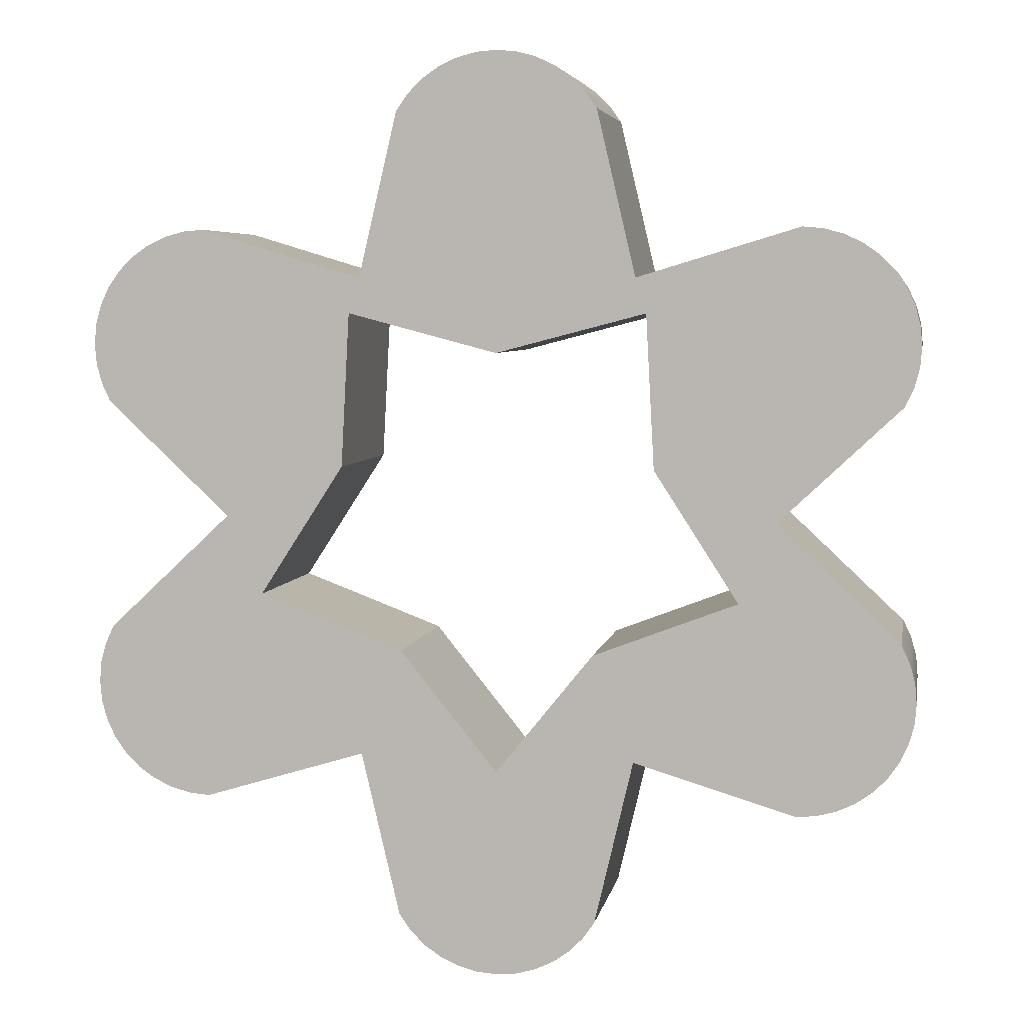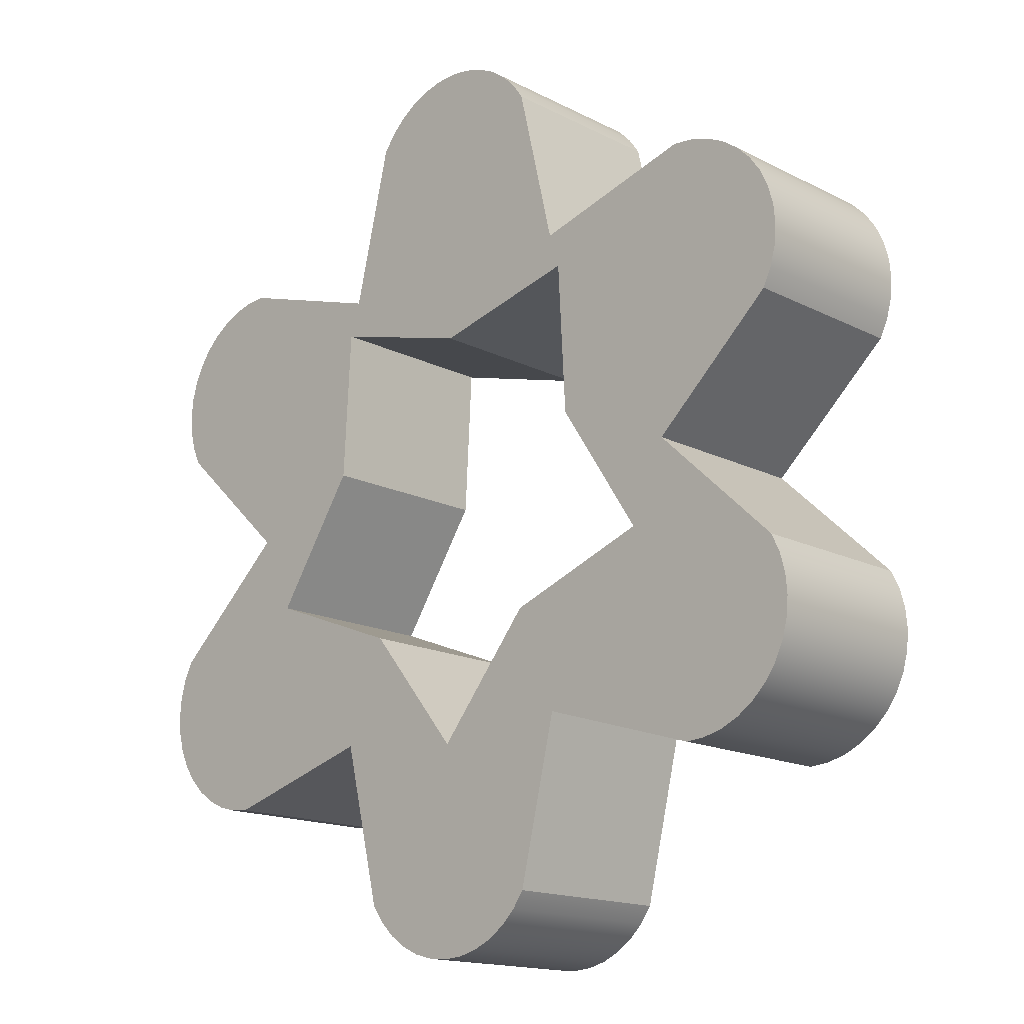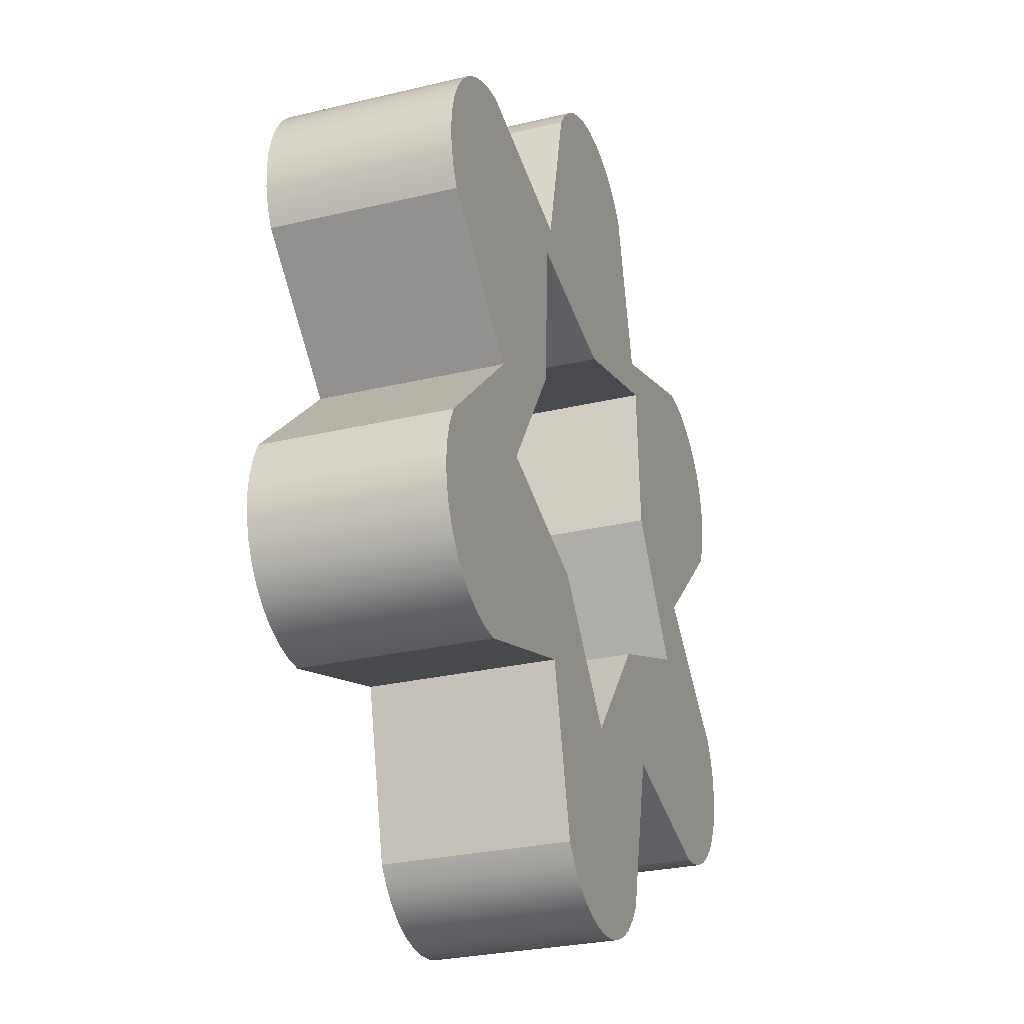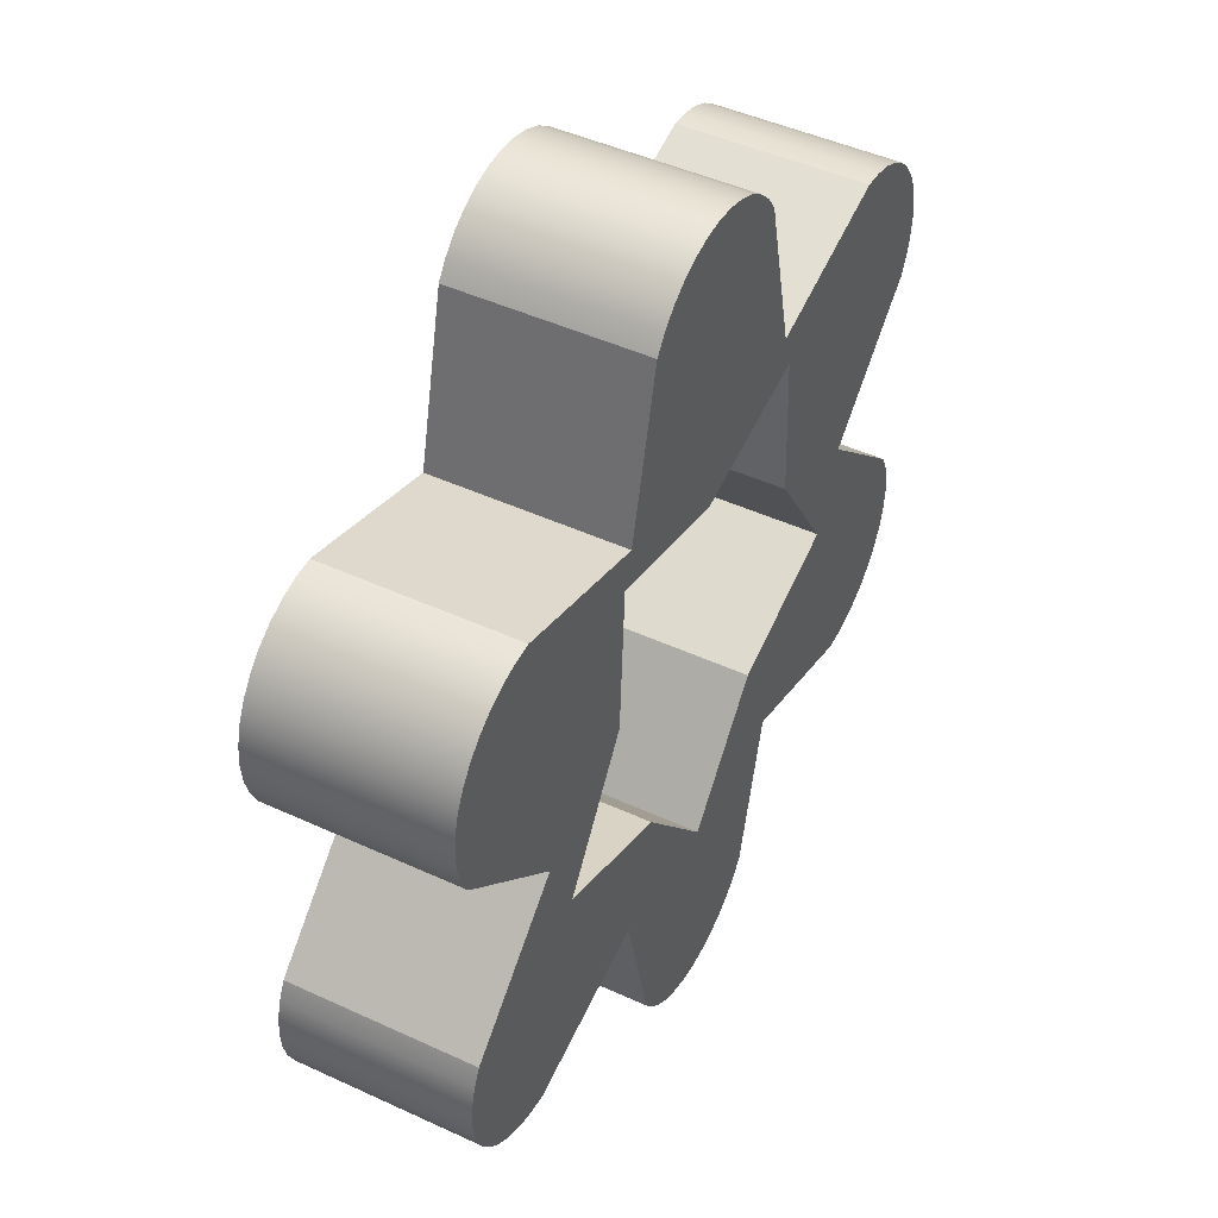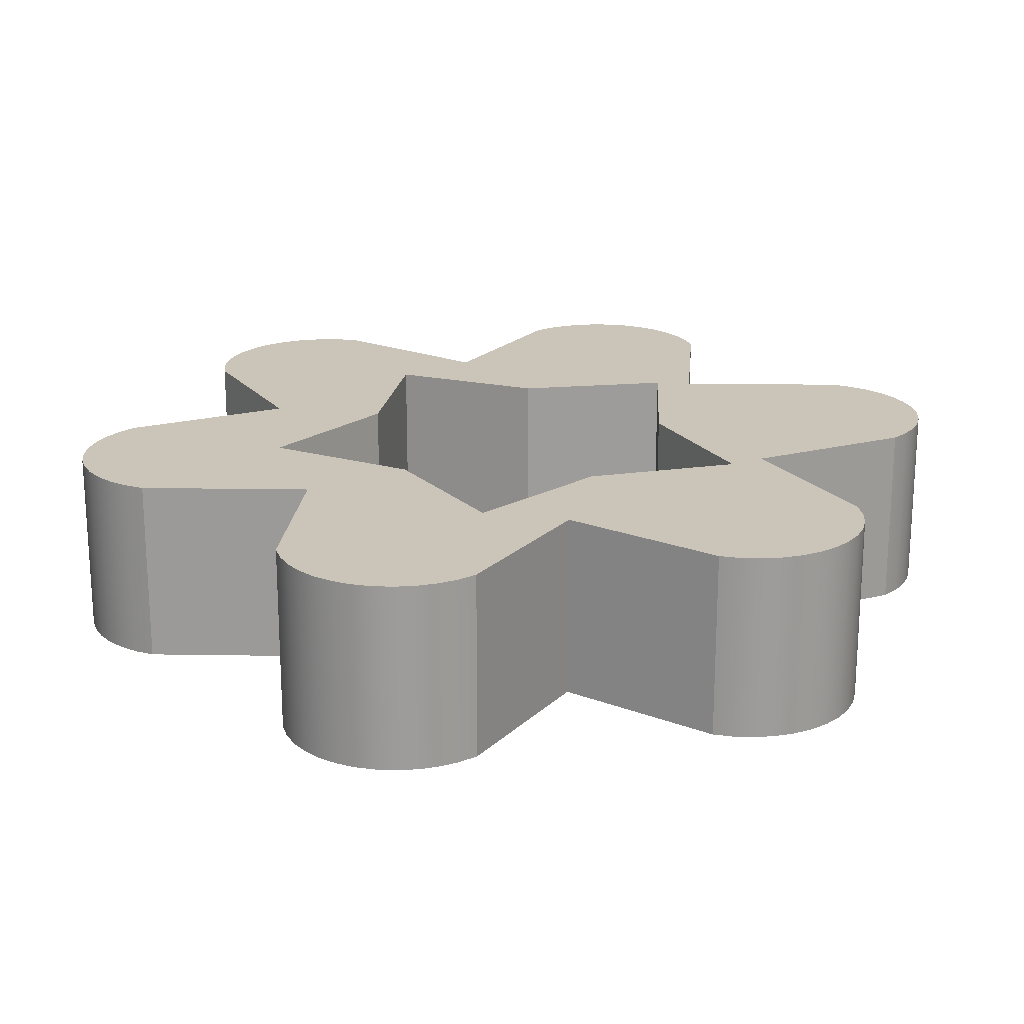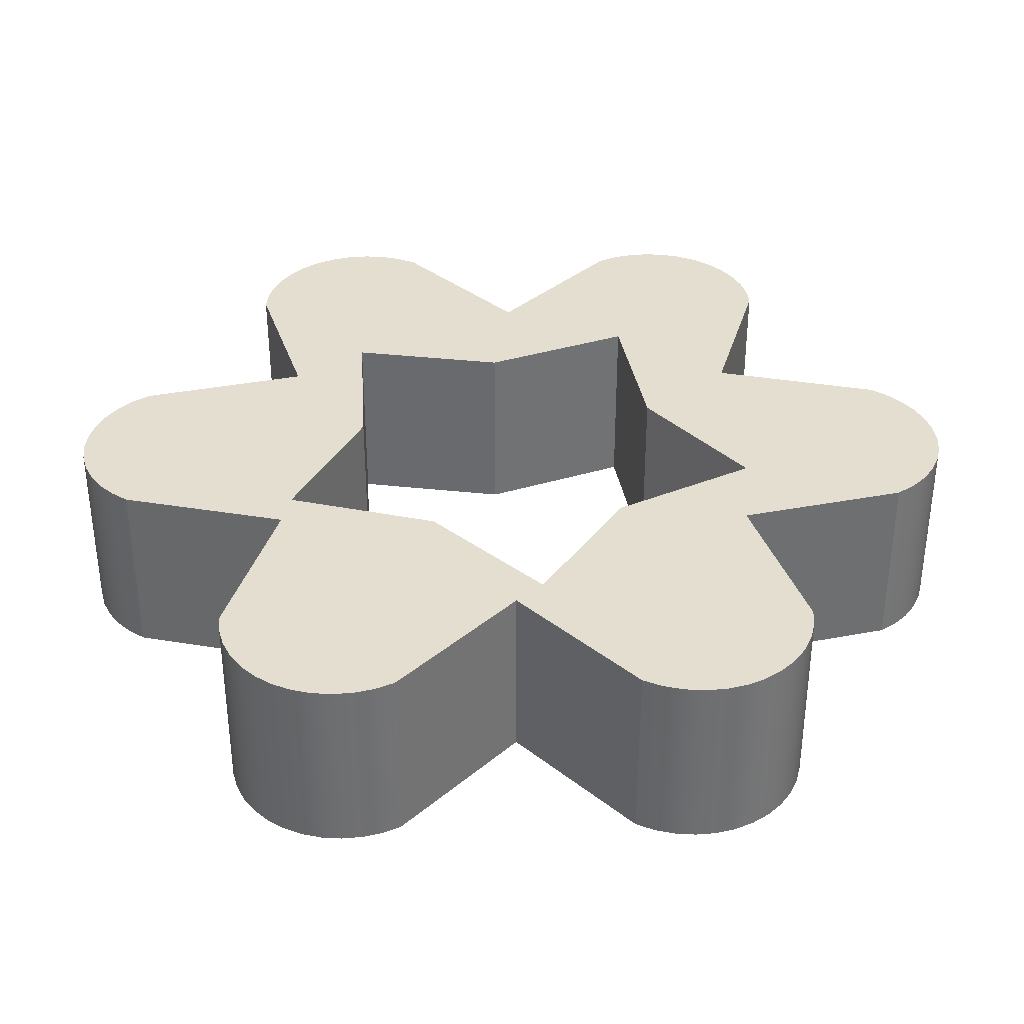
<metadata>
{"format":"obj","ext":"obj","renderer":"f3d","projection":"perspective","resolution":1024,"background":"white","views":[{"elev":5.1,"azim":-170.0,"up":"+Z"},{"elev":-15.7,"azim":43.2,"up":"+Z"},{"elev":-27.9,"azim":110.0,"up":"+Z"},{"elev":46.5,"azim":117.7,"up":"+Z"},{"elev":20.3,"azim":-101.6,"up":"+Y"},{"elev":35.7,"azim":29.1,"up":"+Y"}]}
</metadata>
<code>
g Mesh1 Difference Model
v -0.4479 0.2 0.2092
v -0.4479 0.2 0.1658
v -0.4498 0.2 0.1875
f 1 2 3
v -0.4422 0.2 0.2303
f 2 1 4
v -0.4479 0 0.2092
v -0.4422 0 0.2303
f 5 6 4 1
v -0.4422 0 0.1447
f 5 7 6
v -0.4479 0 0.1658
f 5 8 7
v -0.4498 0 0.1875
f 8 5 9
f 9 5 1 3
f 8 9 3 2
v -0.4422 0.2 0.1447
f 7 8 2 10
f 2 4 10
v -0.433 0.2 0.25
f 10 4 11
v -0.433 0 0.25
f 6 12 11 4
f 6 7 12
v -0.433 0 0.125
f 12 7 13
v -0.433 0.2 0.125
f 13 7 10 14
f 10 11 14
v -0.4205 0.2 0.2678
f 14 11 15
v -0.4205 0 0.2678
f 12 16 15 11
f 12 13 16
v -0.3 0 -3.674e-17
f 16 13 17
v -0.3 0.2 -3.674e-17
f 17 13 14 18
f 14 15 18
v -0.4051 0.2 0.2833
f 18 15 19
v -0.4051 0 0.2833
f 16 20 19 15
f 16 17 20
v -0.3873 0 0.2958
f 20 17 21
v -0.3675 0 0.305
f 21 17 22
v -0.3465 0 0.3106
f 22 17 23
v -0.3248 0 0.3125
f 23 17 24
v -0.15 0 0.2598
f 24 17 25
v -0.2615 0 -0.08542
f 25 17 26
v -0.3248 0 -0.3125
f 17 27 26
v -0.3465 0 -0.3106
f 17 28 27
v -0.3675 0 -0.305
f 17 29 28
v -0.3873 0 -0.2958
f 17 30 29
v -0.4051 0 -0.2833
f 17 31 30
v -0.4205 0 -0.2678
f 17 32 31
v -0.433 0 -0.125
f 33 32 17
v -0.433 0 -0.25
f 33 34 32
v -0.4422 0 -0.1447
f 35 34 33
v -0.4422 0 -0.2303
f 35 36 34
v -0.4479 0 -0.1658
f 37 36 35
v -0.4479 0 -0.2092
f 37 38 36
v -0.4498 0 -0.1875
f 38 37 39
v -0.4479 0.2 -0.1658
v -0.4498 0.2 -0.1875
f 39 37 40 41
v -0.4422 0.2 -0.1447
f 37 35 42 40
v -0.433 0.2 -0.125
f 35 33 43 42
f 33 17 18 43
v -0.433 0.2 -0.25
f 44 43 18
v -0.4422 0.2 -0.2303
f 45 43 44
f 45 42 43
v -0.4479 0.2 -0.2092
f 46 42 45
f 46 40 42
f 40 46 41
f 38 39 41 46
f 36 38 46 45
f 34 36 45 44
v -0.4205 0.2 -0.2678
f 32 34 44 47
f 44 18 47
v -0.4051 0.2 -0.2833
f 47 18 48
v -0.3873 0.2 -0.2958
f 48 18 49
v -0.3675 0.2 -0.305
f 49 18 50
v -0.3465 0.2 -0.3106
f 50 18 51
v -0.3248 0.2 -0.3125
f 51 18 52
v -0.2615 0.2 -0.08542
f 52 18 53
v -0.15 0.2 0.2598
f 18 54 53
v -0.3248 0.2 0.3125
f 18 55 54
v -0.3465 0.2 0.3106
f 18 56 55
v -0.3675 0.2 0.305
f 18 57 56
v -0.3873 0.2 0.2958
f 18 58 57
f 18 19 58
f 20 21 58 19
f 21 22 57 58
f 22 23 56 57
f 23 24 55 56
f 24 25 54 55
v -0.1083 0 0.4375
v -0.1083 0.2 0.4375
f 25 59 60 54
v -1.108e-17 0 0.1796
f 25 61 59
v -0.1616 0 0.222
f 25 62 61
f 25 26 62
v -0.1705 0 0.0557
f 62 26 63
v -0.1705 0.2 0.0557
f 26 53 64 63
v -0.1054 0 -0.1448
v -0.1054 0.2 -0.1448
f 65 66 53 26
v 9.024e-17 0 -0.2754
v 0 0.2 -0.2754
f 66 65 67 68
v -0.09576 0 -0.4553
f 65 69 67
v -0.1083 0 -0.4375
f 65 70 69
v -0.15 0 -0.2598
f 65 71 70
f 26 71 65
f 26 27 71
v -0.15 0.2 -0.2598
f 71 27 52 72
f 27 28 51 52
f 28 29 50 51
f 29 30 49 50
f 30 31 48 49
f 31 32 47 48
f 52 53 72
f 72 53 66
v -0.1083 0.2 -0.4375
f 72 66 73
v -0.09576 0.2 -0.4553
f 73 66 74
f 74 66 68
v -0.08035 0.2 -0.4708
f 74 68 75
v -0.0625 0.2 -0.4833
f 75 68 76
v -0.04275 0.2 -0.4925
f 76 68 77
v -0.02171 0.2 -0.4981
f 77 68 78
v 0 0.2 -0.5
f 78 68 79
v 0.1054 0.2 -0.1448
f 79 68 80
v 0.1054 0 -0.1448
f 81 80 68 67
v 0.2615 0 -0.08542
v 0.2615 0.2 -0.08542
f 80 81 82 83
v 0.15 0 -0.2598
f 81 84 82
v 0.1083 0 -0.4375
f 81 85 84
v 0.09576 0 -0.4553
f 81 86 85
v 0.08035 0 -0.4708
f 81 87 86
v 0.0625 0 -0.4833
f 81 88 87
v 0.04275 0 -0.4925
f 81 89 88
v 0.02171 0 -0.4981
f 81 90 89
f 67 90 81
v 0 0 -0.5
f 67 91 90
v -0.02171 0 -0.4981
f 67 92 91
v -0.04275 0 -0.4925
f 67 93 92
v -0.0625 0 -0.4833
f 67 94 93
v -0.08035 0 -0.4708
f 67 95 94
f 67 69 95
f 95 69 74 75
f 69 70 73 74
f 70 71 72 73
f 94 95 75 76
f 93 94 76 77
f 92 93 77 78
f 91 92 78 79
v 0.02171 0.2 -0.4981
f 90 91 79 96
f 79 80 96
v 0.04275 0.2 -0.4925
f 96 80 97
v 0.0625 0.2 -0.4833
f 97 80 98
v 0.08035 0.2 -0.4708
f 98 80 99
v 0.09576 0.2 -0.4553
f 99 80 100
v 0.1083 0.2 -0.4375
f 100 80 101
v 0.15 0.2 -0.2598
f 101 80 102
f 102 80 83
v 0.3248 0.2 -0.3125
f 102 83 103
v 0.3 0.2 -0
f 103 83 104
v 0.3248 0.2 0.3125
f 83 105 104
v 0.1705 0.2 0.0557
f 106 105 83
v 0.1616 0.2 0.222
f 107 105 106
v 0.15 0.2 0.2598
f 107 108 105
v 0.08035 0.2 0.4708
f 107 109 108
v 0.0625 0.2 0.4833
f 107 110 109
v 0.04275 0.2 0.4925
f 107 111 110
v 0.02171 0.2 0.4981
f 107 112 111
v 1.108e-17 0.2 0.1796
f 113 112 107
v -6.123e-17 0.2 0.5
f 113 114 112
v -0.02171 0.2 0.4981
f 113 115 114
v -0.04275 0.2 0.4925
f 113 116 115
v -0.0625 0.2 0.4833
f 113 117 116
v -0.08035 0.2 0.4708
f 113 118 117
v -0.09576 0.2 0.4553
f 113 119 118
f 113 60 119
f 113 54 60
v -0.1616 0.2 0.222
f 120 54 113
f 53 54 120
f 53 120 64
f 120 62 63 64
f 113 61 62 120
v 0.1616 0 0.222
f 61 113 107 121
v 0.1705 0 0.0557
f 121 107 106 122
f 83 82 122 106
v 0.3248 0 0.3125
f 123 122 82
f 123 121 122
v 0.15 0 0.2598
f 124 121 123
v 0.08035 0 0.4708
f 125 121 124
v 0.0625 0 0.4833
f 126 121 125
v 0.04275 0 0.4925
f 127 121 126
v 0.02171 0 0.4981
f 128 121 127
f 128 61 121
v -6.123e-17 0 0.5
f 129 61 128
v -0.02171 0 0.4981
f 130 61 129
v -0.04275 0 0.4925
f 131 61 130
v -0.0625 0 0.4833
f 132 61 131
v -0.08035 0 0.4708
f 133 61 132
v -0.09576 0 0.4553
f 134 61 133
f 59 61 134
f 59 134 119 60
f 134 133 118 119
f 133 132 117 118
f 132 131 116 117
f 131 130 115 116
f 130 129 114 115
f 129 128 112 114
f 128 127 111 112
f 127 126 110 111
f 126 125 109 110
v 0.09576 0 0.4553
v 0.09576 0.2 0.4553
f 125 135 136 109
f 125 124 135
v 0.1083 0 0.4375
f 135 124 137
v 0.1083 0.2 0.4375
f 137 124 108 138
f 124 123 105 108
v 0.3465 0 0.3106
v 0.3465 0.2 0.3106
f 123 139 140 105
v 0.433 0 0.125
f 123 141 139
v 0.3 0 -0
f 123 142 141
f 123 82 142
v 0.3248 0 -0.3125
f 82 143 142
f 82 84 143
f 143 84 102 103
f 84 85 101 102
f 85 86 100 101
f 86 87 99 100
f 87 88 98 99
f 88 89 97 98
f 89 90 96 97
v 0.3465 0 -0.3106
v 0.3465 0.2 -0.3106
f 144 143 103 145
v 0.433 0 -0.125
f 146 143 144
f 142 143 146
v 0.433 0.2 -0.125
f 142 146 147 104
v 0.4422 0 -0.1447
v 0.4422 0.2 -0.1447
f 146 148 149 147
v 0.433 0 -0.25
f 146 150 148
v 0.4205 0 -0.2678
f 146 151 150
v 0.4051 0 -0.2833
f 146 152 151
v 0.3873 0 -0.2958
f 146 153 152
v 0.3675 0 -0.305
f 146 154 153
f 146 144 154
v 0.3675 0.2 -0.305
f 154 144 145 155
f 145 147 155
f 103 147 145
f 103 104 147
v 0.3873 0.2 -0.2958
f 155 147 156
v 0.4051 0.2 -0.2833
f 156 147 157
v 0.4205 0.2 -0.2678
f 157 147 158
v 0.433 0.2 -0.25
f 158 147 159
f 159 147 149
v 0.4422 0.2 -0.2303
f 159 149 160
v 0.4479 0.2 -0.1658
f 160 149 161
v 0.4479 0 -0.1658
f 148 162 161 149
v 0.4479 0 -0.2092
f 148 163 162
v 0.4422 0 -0.2303
f 148 164 163
f 148 150 164
f 164 150 159 160
f 150 151 158 159
f 151 152 157 158
f 152 153 156 157
f 153 154 155 156
v 0.4479 0.2 -0.2092
f 163 164 160 165
f 160 161 165
v 0.4498 0.2 -0.1875
f 165 161 166
v 0.4498 0 -0.1875
f 162 167 166 161
f 162 163 167
f 167 163 165 166
v 0.433 0.2 0.125
f 141 142 104 168
f 104 105 168
f 168 105 140
v 0.3675 0.2 0.305
f 168 140 169
v 0.3675 0 0.305
f 139 170 169 140
f 139 141 170
v 0.3873 0 0.2958
f 170 141 171
v 0.4051 0 0.2833
f 171 141 172
v 0.4205 0 0.2678
f 172 141 173
v 0.433 0 0.25
f 173 141 174
v 0.4422 0 0.2303
f 174 141 175
v 0.4422 0 0.1447
f 175 141 176
v 0.4422 0.2 0.1447
f 176 141 168 177
v 0.4422 0.2 0.2303
f 168 178 177
v 0.433 0.2 0.25
f 168 179 178
v 0.4205 0.2 0.2678
f 168 180 179
v 0.4051 0.2 0.2833
f 168 181 180
v 0.3873 0.2 0.2958
f 168 182 181
f 168 169 182
f 170 171 182 169
f 171 172 181 182
f 172 173 180 181
f 173 174 179 180
f 174 175 178 179
v 0.4479 0 0.2092
v 0.4479 0.2 0.2092
f 175 183 184 178
f 175 176 183
v 0.4479 0 0.1658
f 183 176 185
v 0.4479 0.2 0.1658
f 185 176 177 186
f 177 184 186
f 177 178 184
v 0.4498 0.2 0.1875
f 186 184 187
v 0.4498 0 0.1875
f 183 188 187 184
f 183 185 188
f 188 185 186 187
f 108 136 138
f 108 109 136
f 135 137 138 136

</code>
